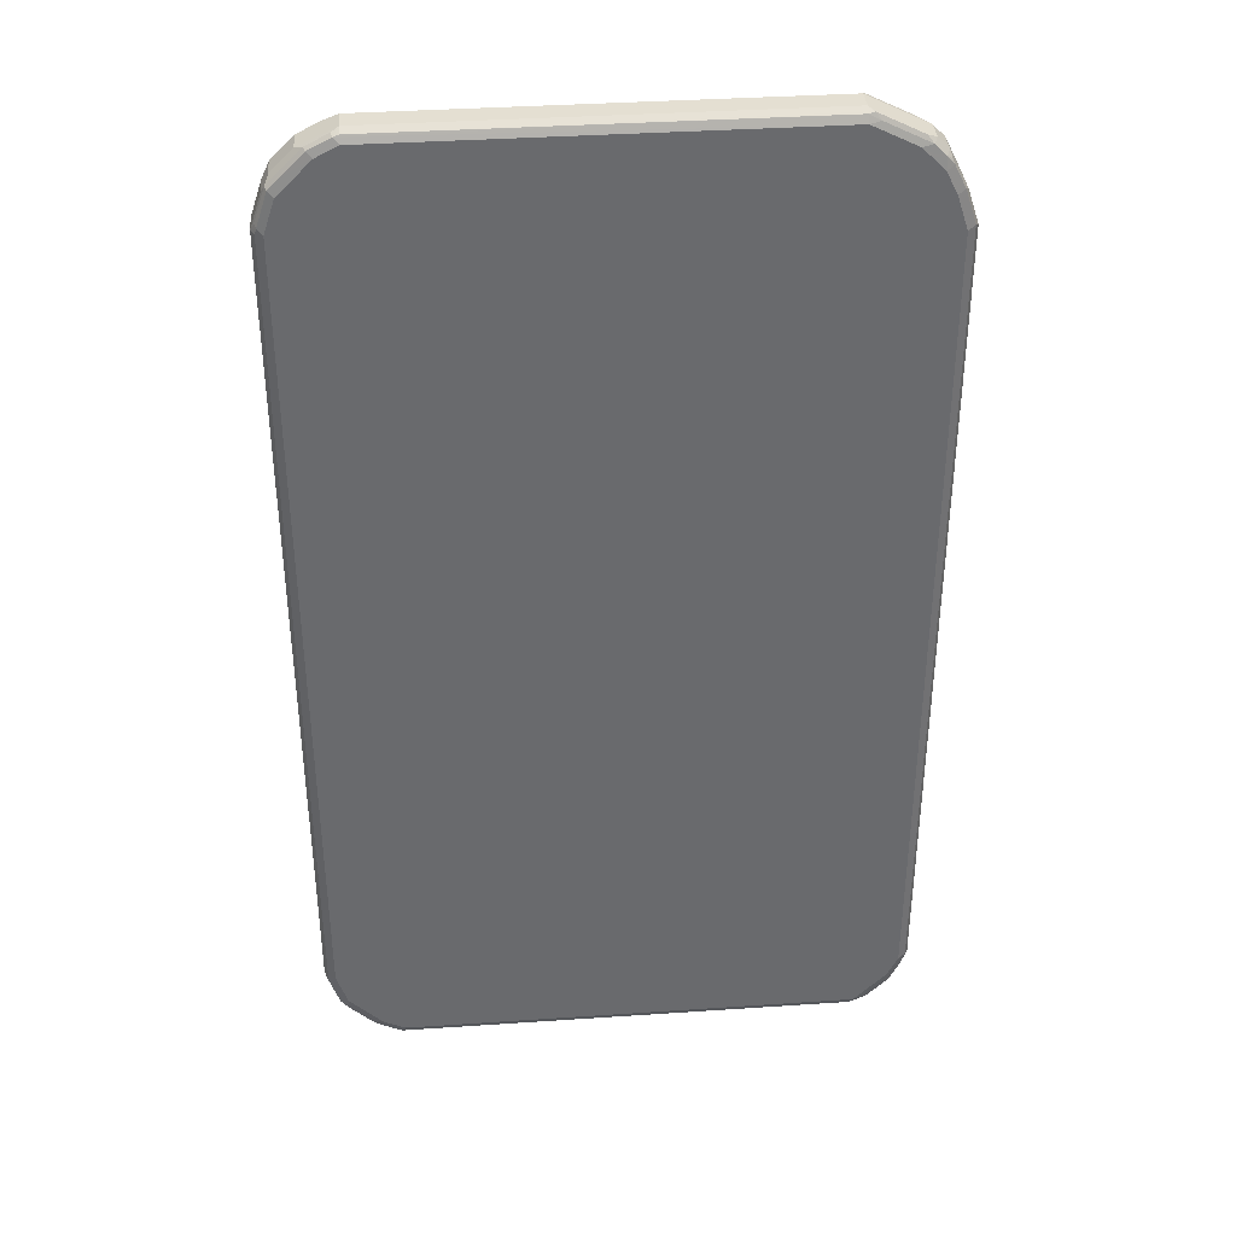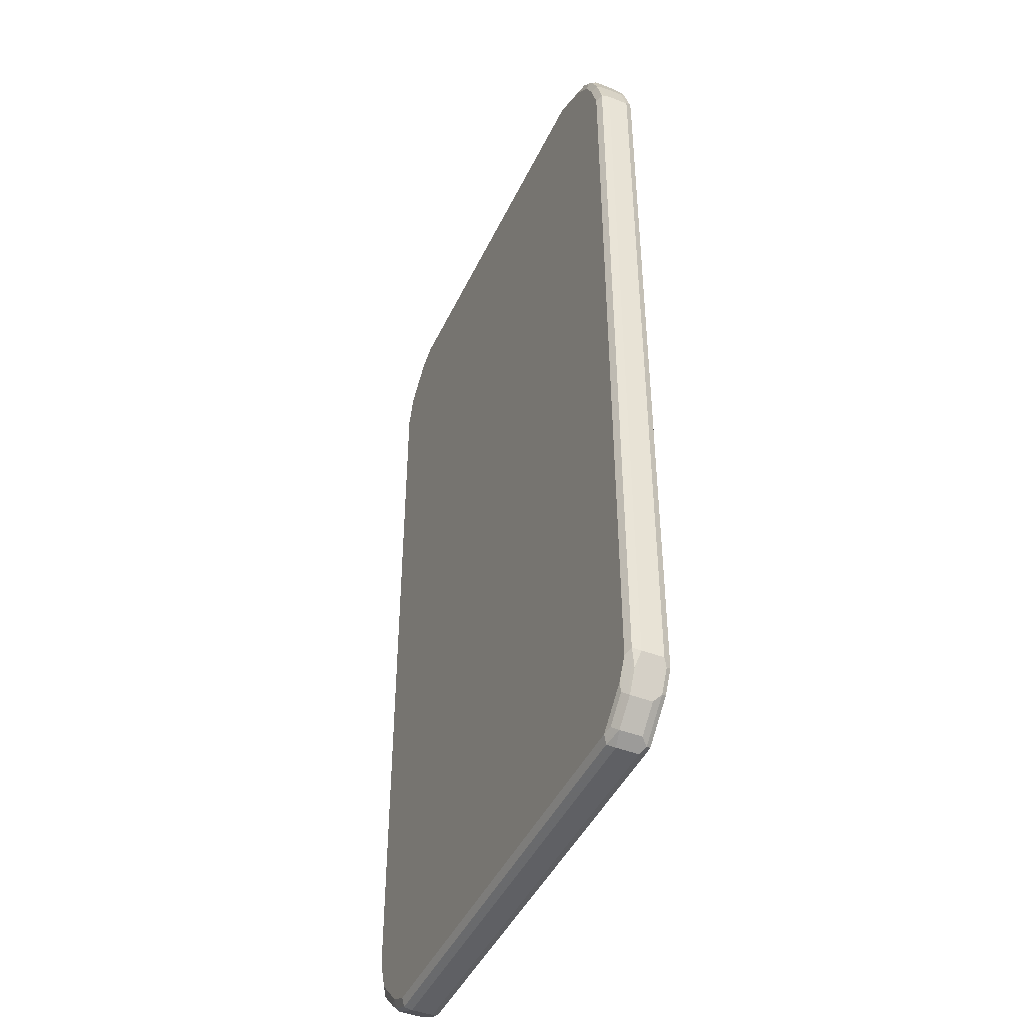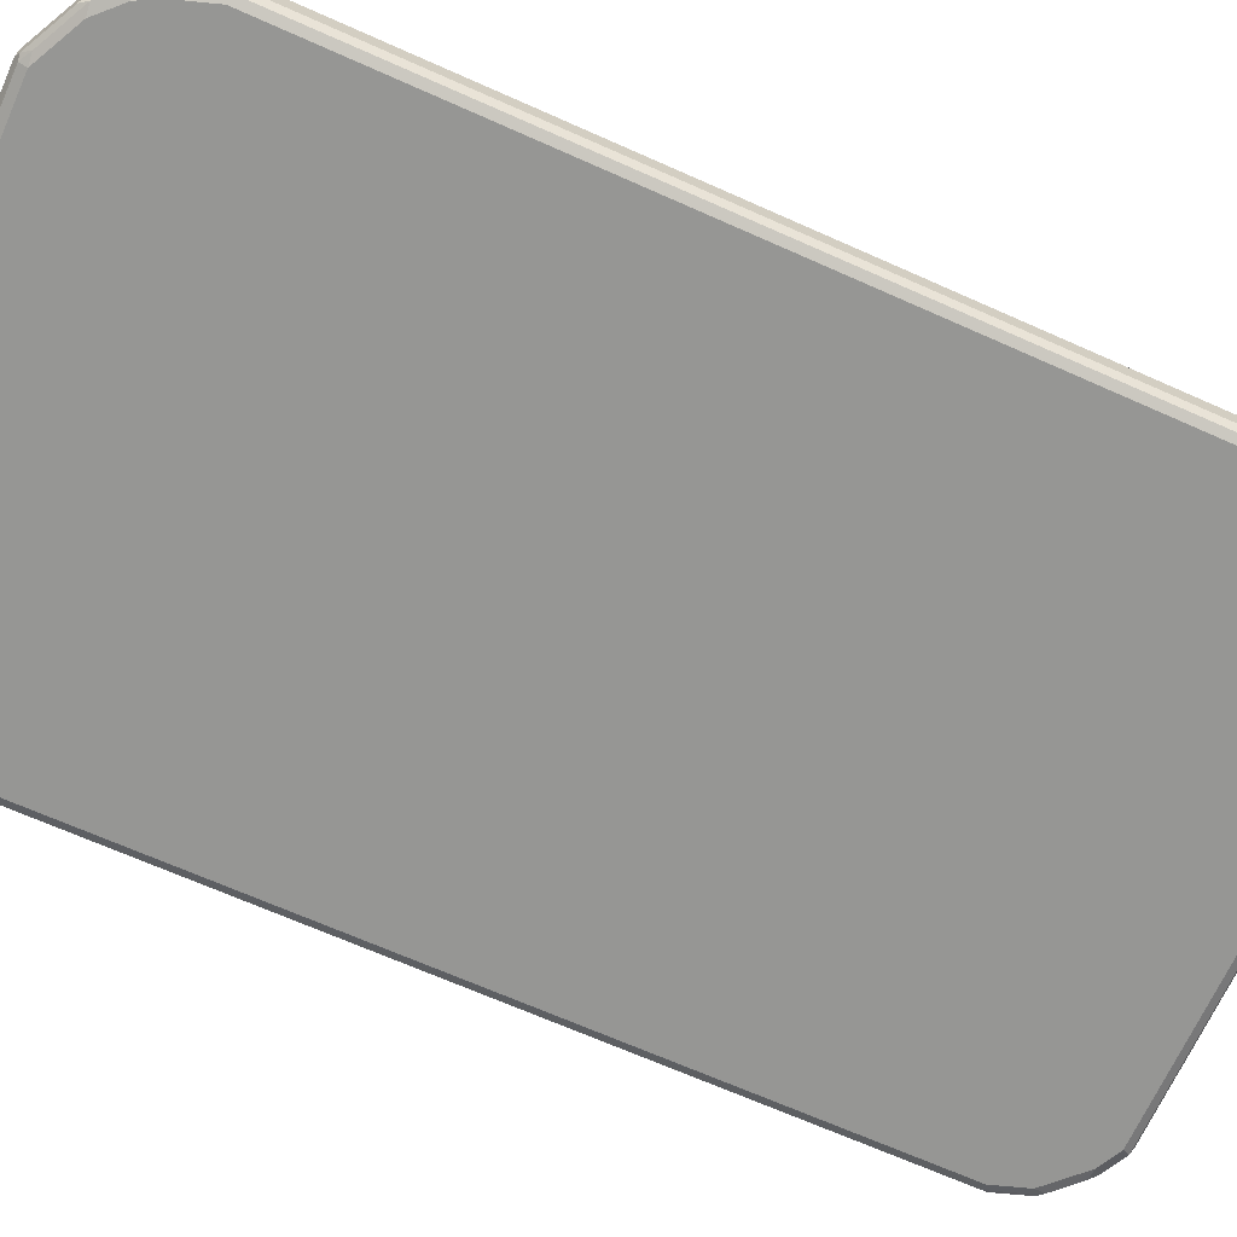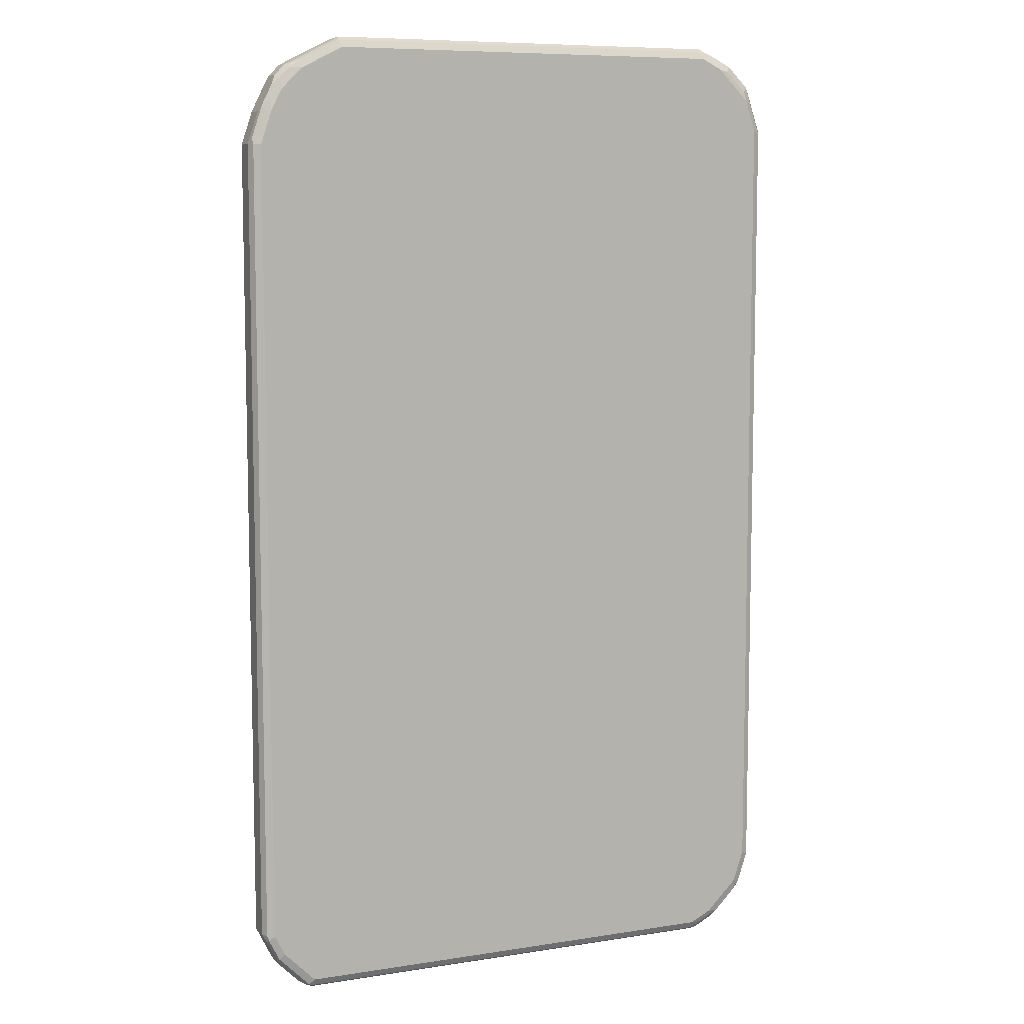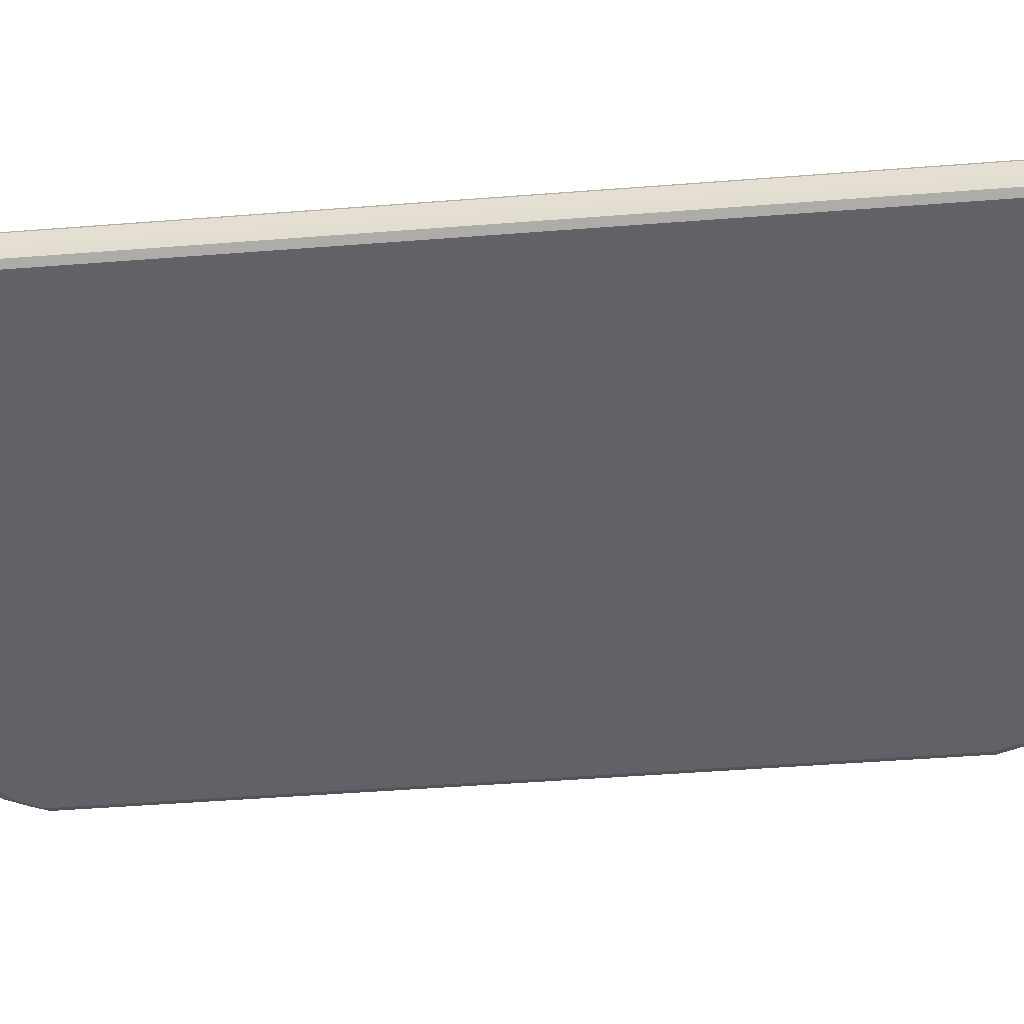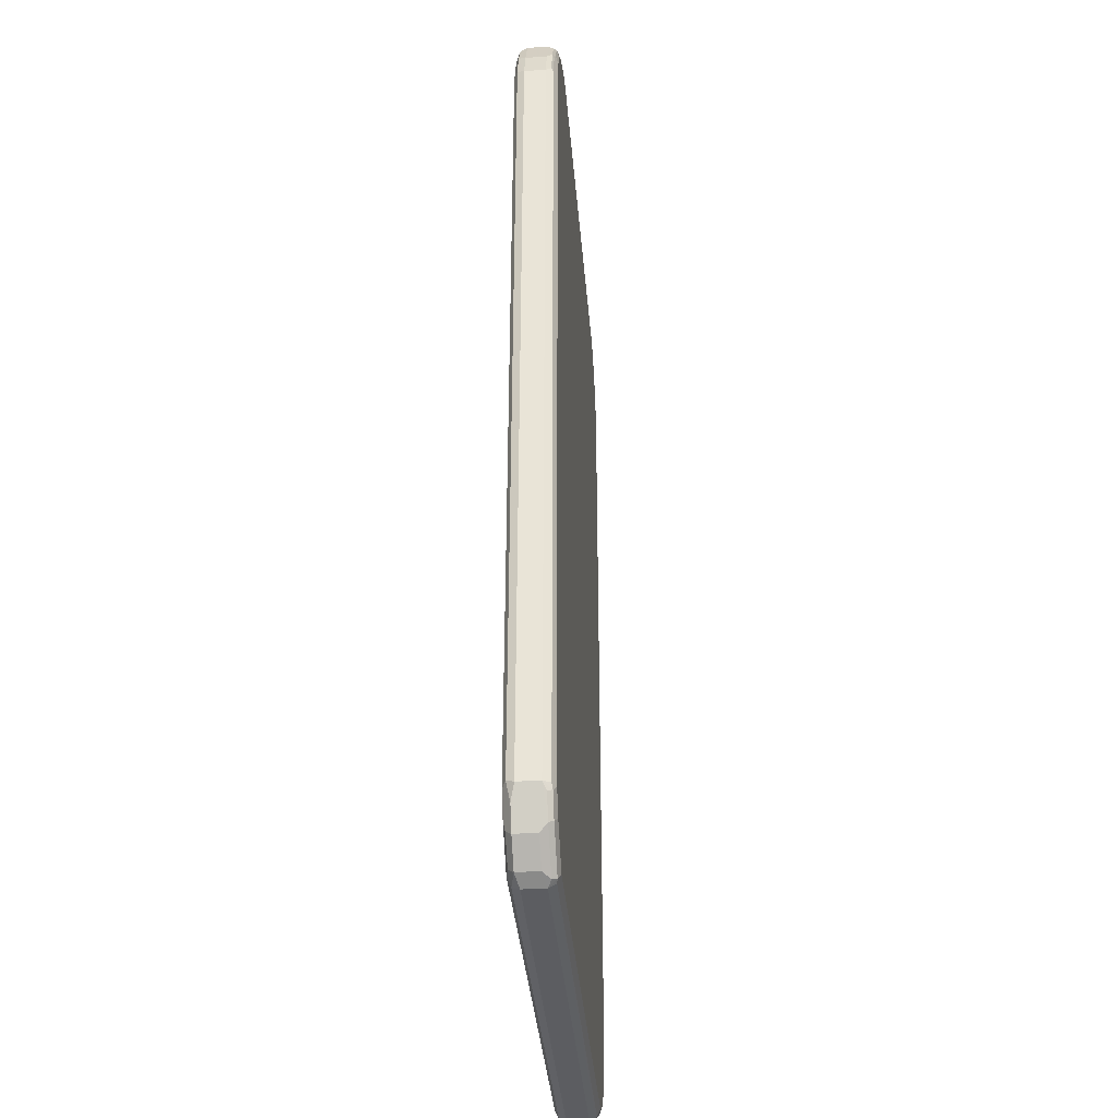
<metadata>
{"format":"obj","ext":"obj","renderer":"f3d","projection":"perspective","resolution":1024,"background":"white","views":[{"elev":37.2,"azim":175.0,"up":"+Y"},{"elev":-44.7,"azim":-114.1,"up":"+Y"},{"elev":-67.7,"azim":-114.1,"up":"+Z"},{"elev":8.2,"azim":-23.3,"up":"+Y"},{"elev":-50.6,"azim":94.8,"up":"+Z"},{"elev":-36.8,"azim":-85.3,"up":"+Y"}]}
</metadata>
<code>
v -0.522 -0.7733 -0.01933
v -0.5155 -0.7668 -0.03222
v -0.5123 -0.783 -0.029
v -0.5091 -0.799 -0.02578
v -0.4897 -0.8377 -0.02578
v -0.522 -0.7733 0.01933
v -0.522 0.6959 -0.01933
v -0.5026 -0.7733 -0.03867
v -0.5155 0.7024 -0.03222
v -0.4995 -0.7895 -0.03544
v -0.493 -0.8217 -0.029
v -0.4897 -0.8377 0.01288
v -0.4801 -0.8281 -0.03544
v -0.4511 -0.8763 -0.02578
v -0.4962 -0.8248 0.02578
v -0.5155 -0.7861 0.02578
v -0.5123 -0.783 0.03383
v -0.5155 -0.7733 0.03222
v -0.5171 0.7057 0.029
v -0.522 0.6959 0.01933
v -0.5026 0.7539 -0.01933
v -0.4962 0.7604 -0.03222
v -0.4833 -0.8119 -0.03867
v -0.5026 0.6959 -0.03867
v -0.4511 -0.8763 0.01288
v -0.4254 -0.8699 -0.03867
v -0.4414 -0.8668 -0.03544
v -0.435 -0.8796 -0.029
v -0.4254 -0.8894 -0.01933
v -0.4382 -0.8828 0.02578
v -0.493 -0.8217 0.03383
v -0.5026 -0.7733 0.03867
v -0.5026 0.6959 0.03867
v -0.5155 0.6959 0.03222
v -0.4978 0.7637 0.029
v -0.5026 0.7539 0.01933
v -0.493 0.7684 -0.029
v -0.4704 0.8184 -0.01933
v -0.4737 0.8072 -0.029
v -0.4833 0.7539 -0.03867
v -0.4769 0.799 -0.03222
v -0.4254 -0.8894 0.01933
v 0.3866 -0.8699 -0.03867
v -0.4189 -0.8828 -0.03222
v 0.3866 -0.8894 -0.01933
v -0.435 -0.8796 0.03383
v -0.4737 -0.841 0.03383
v -0.4833 -0.8119 0.03867
v -0.4833 0.7539 0.03867
v -0.4962 0.7539 0.03222
v -0.4858 0.7733 0.03383
v -0.4785 0.8023 0.029
v -0.4704 0.8184 0.01933
v -0.4511 0.8377 -0.01933
v -0.464 0.8144 -0.03383
v -0.464 0.7926 -0.03867
v 0.3866 -0.8894 0.01933
v 0.3963 -0.8845 0.029
v -0.4254 -0.8828 0.03222
v 0.3931 -0.8828 -0.03222
v 0.4254 -0.8506 -0.03867
v 0.4011 -0.8796 -0.029
v 0.4398 -0.8603 -0.029
v 0.4511 -0.857 -0.01933
v 0.435 -0.8652 0.029
v 0.3866 -0.8828 0.03222
v 0.3866 -0.8699 0.03867
v -0.4254 -0.8699 0.03867
v -0.464 0.7926 0.03867
v -0.4664 0.8119 0.03383
v -0.4511 0.8377 0.01933
v -0.4447 0.8337 -0.03383
v -0.435 0.8459 -0.029
v -0.4254 0.8312 -0.03867
v 0.4447 -0.853 0.03383
v 0.4059 -0.8723 0.03383
v 0.4318 -0.8635 -0.03222
v 0.4664 -0.8312 -0.03383
v 0.447 -0.8506 -0.03383
v 0.4833 -0.7926 -0.03867
v 0.4511 -0.857 0.01933
v 0.4897 -0.8184 -0.01933
v 0.4254 -0.8506 0.03867
v -0.4254 0.8312 0.03867
v -0.447 0.8312 0.03383
v -0.4398 0.841 0.029
v -0.348 0.8894 0.01933
v -0.3963 0.8652 -0.029
v -0.3673 0.8723 -0.03383
v -0.348 0.8894 -0.01933
v -0.348 0.8699 -0.03867
v 0.4833 -0.8144 0.03383
v 0.4858 -0.8119 -0.03383
v 0.5026 -0.7346 -0.03867
v 0.4962 -0.7926 -0.03222
v 0.4897 -0.8184 0.01933
v 0.4978 -0.8023 -0.029
v 0.4833 -0.7926 0.03867
v -0.348 0.8699 0.03867
v -0.4318 0.8441 0.03222
v -0.3625 0.8796 0.029
v -0.3544 0.8828 0.03222
v 0.3866 0.8894 0.01933
v -0.3576 0.8845 -0.029
v -0.348 0.8828 -0.03222
v 0.3866 0.8894 -0.01933
v 0.3963 0.8796 -0.03383
v 0.3866 0.8699 -0.03867
v 0.493 -0.8072 0.029
v 0.4962 -0.799 0.03222
v 0.5155 -0.7346 -0.03222
v 0.5026 0.7346 -0.03867
v 0.5123 0.7444 -0.03383
v 0.5026 -0.7926 0.01933
v 0.5171 -0.7444 -0.029
v 0.522 -0.7346 -0.01933
v 0.5026 -0.7926 -0.01933
v 0.5026 -0.7346 0.03867
v 0.3866 0.8699 0.03867
v 0.3802 0.8828 0.03222
v 0.3963 0.8796 0.029
v 0.4124 0.8763 0.02578
v 0.4511 0.857 0.02578
v 0.3866 0.8828 -0.03222
v 0.3995 0.8828 -0.02578
v 0.4511 0.857 -0.01288
v 0.4382 0.8635 -0.02578
v 0.435 0.8603 -0.03383
v 0.4254 0.8506 -0.03867
v 0.522 -0.7346 0.01933
v 0.5155 -0.741 0.03222
v 0.5155 0.7346 -0.03222
v 0.4833 0.7926 -0.03867
v 0.493 0.8023 -0.03383
v 0.5155 0.7475 -0.02578
v 0.522 0.7346 -0.01933
v 0.5026 0.7346 0.03867
v 0.4254 0.8506 0.03867
v 0.4028 0.8668 0.03544
v 0.435 0.8603 0.029
v 0.4414 0.8474 0.03544
v 0.4801 0.8088 0.03544
v 0.4897 0.8184 0.02578
v 0.4897 0.8184 -0.01288
v 0.4962 0.8055 -0.02578
v 0.4737 0.8217 -0.03383
v 0.522 0.7346 0.01933
v 0.5155 0.7282 0.03222
v 0.5026 0.7926 -0.01933
v 0.4833 0.7926 0.03867
v 0.493 0.8023 0.029
v 0.5026 0.7926 0.01933
v 0.5123 0.7444 0.029
v 0.4962 0.7861 0.03222
f 1 2 3
f 1 3 4
f 1 4 5
f 1 5 12
f 1 12 6
f 1 6 20
f 1 20 7
f 1 7 9
f 1 9 2
f 2 8 3
f 2 9 24
f 2 24 8
f 3 8 10
f 3 10 13
f 3 13 11
f 3 11 5
f 3 5 4
f 5 11 13
f 5 13 14
f 5 14 25
f 5 25 12
f 6 12 15
f 6 15 16
f 6 16 17
f 6 17 18
f 6 18 19
f 6 19 20
f 7 20 36
f 7 36 21
f 7 21 22
f 7 22 9
f 8 23 13
f 8 13 10
f 8 24 40
f 8 40 56
f 8 56 74
f 8 74 91
f 8 91 108
f 8 108 129
f 8 129 133
f 8 133 112
f 8 112 94
f 8 94 80
f 8 80 61
f 8 61 43
f 8 43 26
f 8 26 23
f 9 22 40
f 9 40 24
f 12 25 30
f 12 30 15
f 13 23 26
f 13 26 27
f 13 27 14
f 14 27 28
f 14 28 29
f 14 29 42
f 14 42 25
f 15 30 47
f 15 47 31
f 15 31 17
f 15 17 16
f 17 31 48
f 17 48 32
f 17 32 33
f 17 33 34
f 17 34 18
f 18 34 19
f 19 34 50
f 19 50 35
f 19 35 20
f 20 35 36
f 21 37 22
f 21 36 35
f 21 35 52
f 21 52 38
f 21 38 39
f 21 39 37
f 22 37 39
f 22 39 41
f 22 41 56
f 22 56 40
f 25 42 30
f 26 43 60
f 26 60 44
f 26 44 28
f 26 28 27
f 28 44 29
f 29 44 60
f 29 60 45
f 29 45 57
f 29 57 42
f 30 42 46
f 30 46 47
f 31 47 68
f 31 68 48
f 32 48 68
f 32 68 67
f 32 67 83
f 32 83 98
f 32 98 118
f 32 118 137
f 32 137 150
f 32 150 138
f 32 138 119
f 32 119 99
f 32 99 84
f 32 84 69
f 32 69 49
f 32 49 33
f 33 49 50
f 33 50 34
f 35 50 51
f 35 51 70
f 35 70 52
f 38 52 53
f 38 53 71
f 38 71 54
f 38 54 72
f 38 72 55
f 38 55 39
f 39 55 41
f 41 55 56
f 42 57 58
f 42 58 59
f 42 59 46
f 43 61 77
f 43 77 60
f 45 60 62
f 45 62 63
f 45 63 64
f 45 64 65
f 45 65 57
f 46 59 66
f 46 66 67
f 46 67 68
f 46 68 47
f 49 69 70
f 49 70 51
f 49 51 50
f 52 70 53
f 53 70 71
f 54 71 73
f 54 73 72
f 55 72 74
f 55 74 56
f 57 65 58
f 58 65 75
f 58 75 76
f 58 76 66
f 58 66 59
f 60 77 62
f 61 78 79
f 61 79 77
f 61 80 93
f 61 93 78
f 62 77 63
f 63 77 79
f 63 79 64
f 64 81 65
f 64 79 78
f 64 78 93
f 64 93 82
f 64 82 96
f 64 96 81
f 65 81 75
f 66 76 67
f 67 76 75
f 67 75 83
f 69 84 70
f 70 84 85
f 70 85 71
f 71 85 86
f 71 86 87
f 71 87 73
f 72 73 88
f 72 88 89
f 72 89 91
f 72 91 74
f 73 87 90
f 73 90 88
f 75 92 98
f 75 98 83
f 75 81 96
f 75 96 92
f 80 94 111
f 80 111 95
f 80 95 93
f 82 93 97
f 82 97 96
f 84 99 102
f 84 102 100
f 84 100 85
f 85 100 86
f 86 100 101
f 86 101 87
f 87 101 102
f 87 102 120
f 87 120 103
f 87 103 106
f 87 106 90
f 88 90 104
f 88 104 89
f 89 104 105
f 89 105 91
f 90 106 104
f 91 105 107
f 91 107 108
f 92 96 109
f 92 109 110
f 92 110 98
f 93 95 97
f 94 112 113
f 94 113 111
f 95 111 115
f 95 115 97
f 96 97 114
f 96 114 109
f 97 115 116
f 97 116 117
f 97 117 114
f 98 110 131
f 98 131 118
f 99 119 120
f 99 120 102
f 100 102 101
f 103 120 121
f 103 121 122
f 103 122 123
f 103 123 126
f 103 126 106
f 104 106 124
f 104 124 105
f 105 124 107
f 106 125 107
f 106 107 124
f 106 126 127
f 106 127 125
f 107 127 128
f 107 128 129
f 107 129 108
f 107 125 127
f 109 114 110
f 110 114 130
f 110 130 131
f 111 113 132
f 111 132 115
f 112 133 134
f 112 134 113
f 113 134 145
f 113 145 135
f 113 135 136
f 113 136 132
f 114 117 116
f 114 116 130
f 115 132 136
f 115 136 116
f 116 136 147
f 116 147 130
f 118 131 148
f 118 148 137
f 119 138 139
f 119 139 121
f 119 121 120
f 121 139 141
f 121 141 140
f 121 140 123
f 121 123 122
f 123 140 141
f 123 141 142
f 123 142 143
f 123 143 144
f 123 144 126
f 126 144 145
f 126 145 127
f 127 145 134
f 127 134 146
f 127 146 128
f 128 146 129
f 129 146 134
f 129 134 133
f 130 147 148
f 130 148 131
f 135 145 136
f 136 145 149
f 136 149 152
f 136 152 147
f 137 148 154
f 137 154 150
f 138 150 142
f 138 142 141
f 138 141 139
f 142 150 151
f 142 151 143
f 143 151 152
f 143 152 149
f 143 149 145
f 143 145 144
f 147 152 151
f 147 151 153
f 147 153 148
f 148 153 151
f 148 151 154
f 150 154 151

</code>
